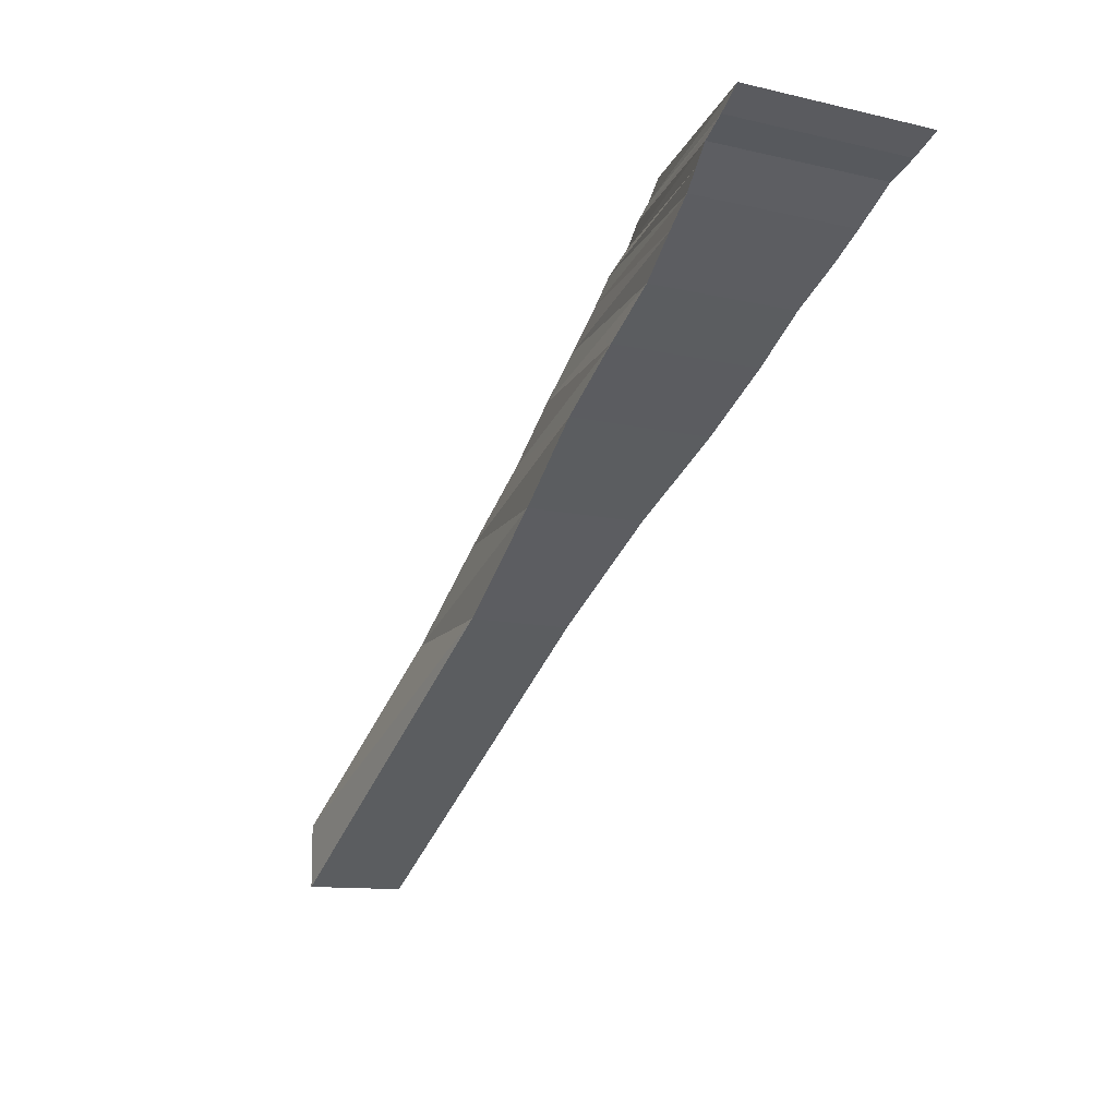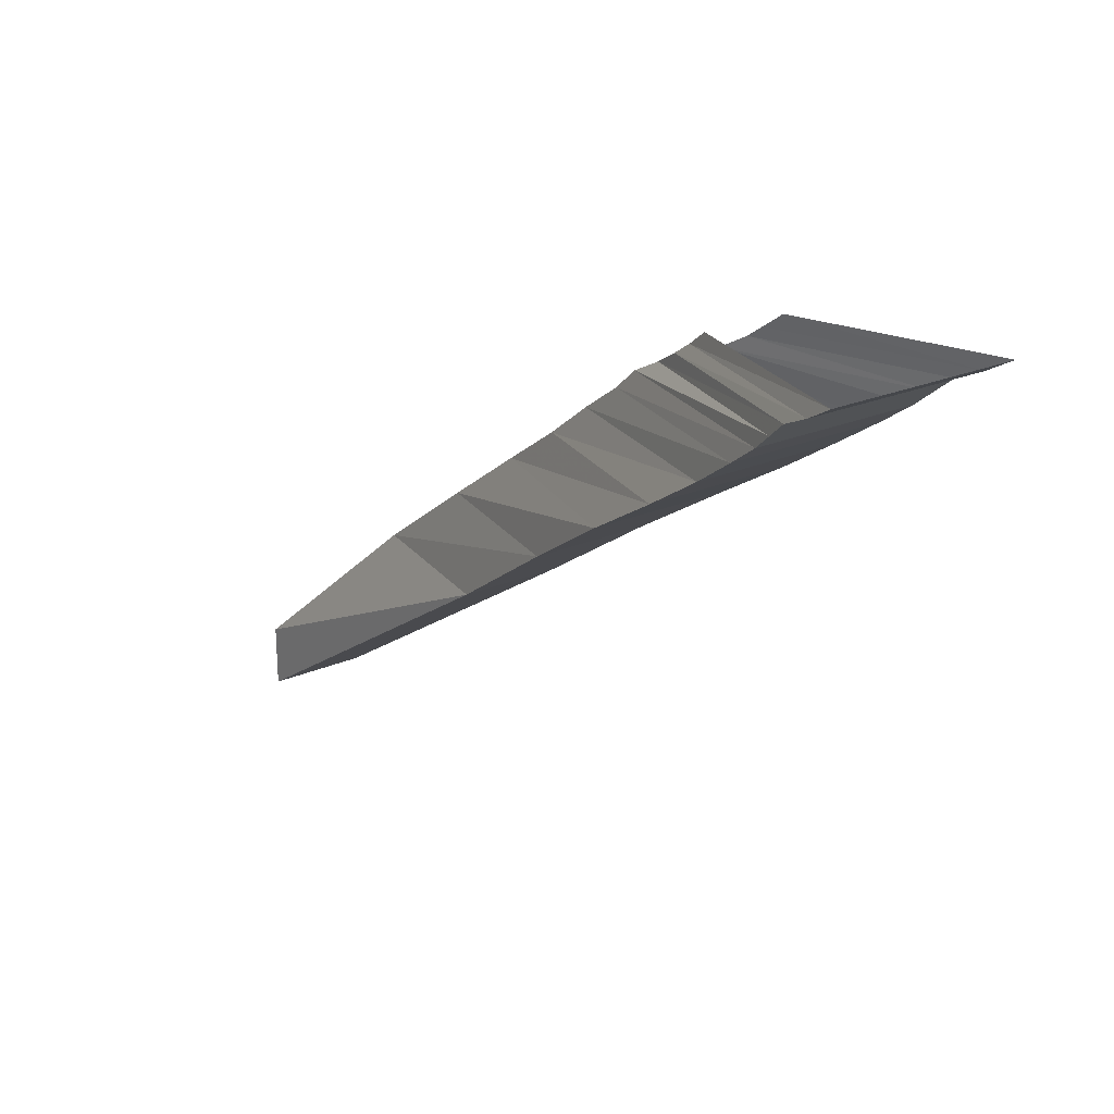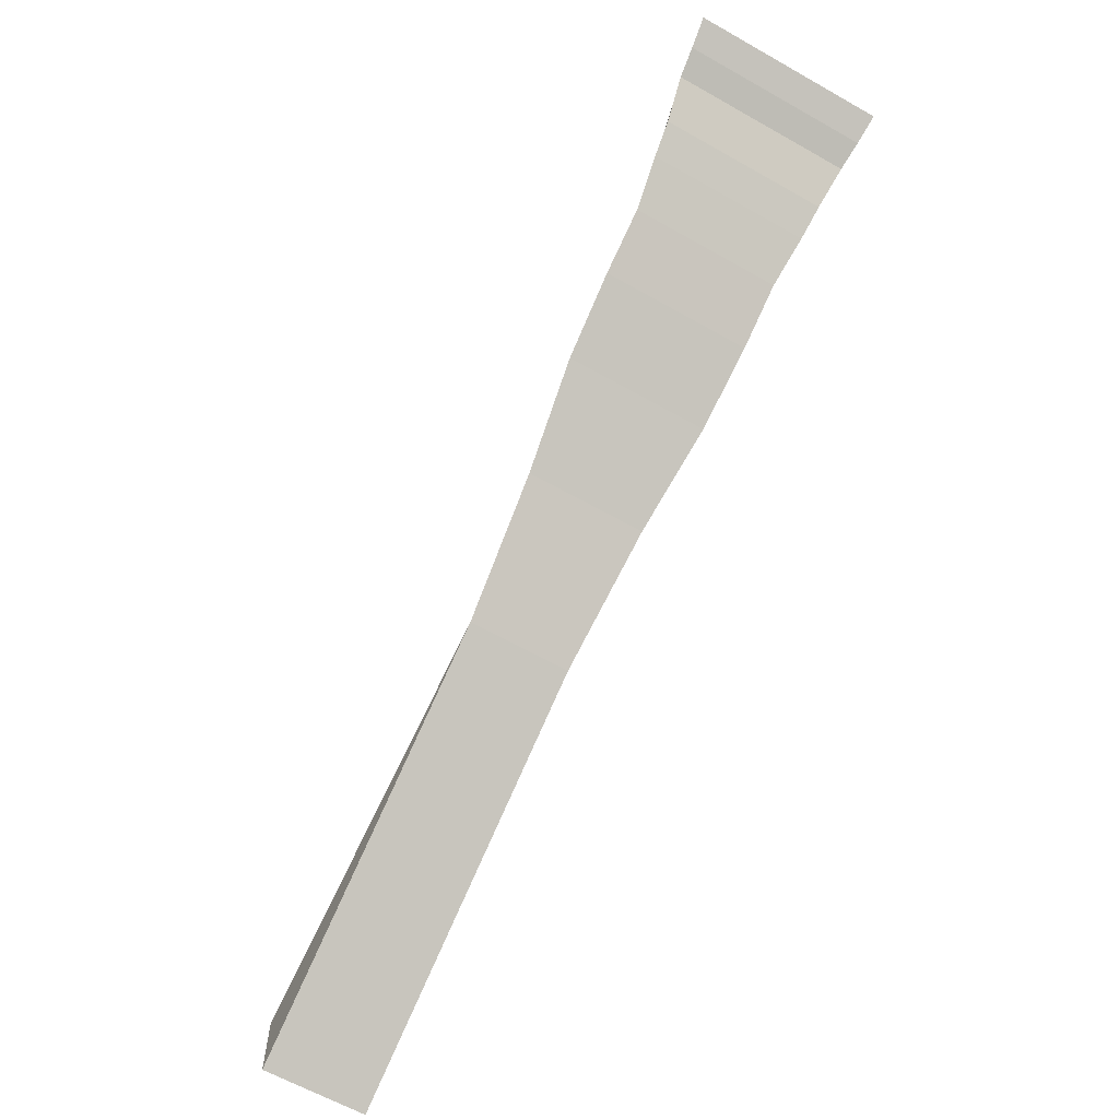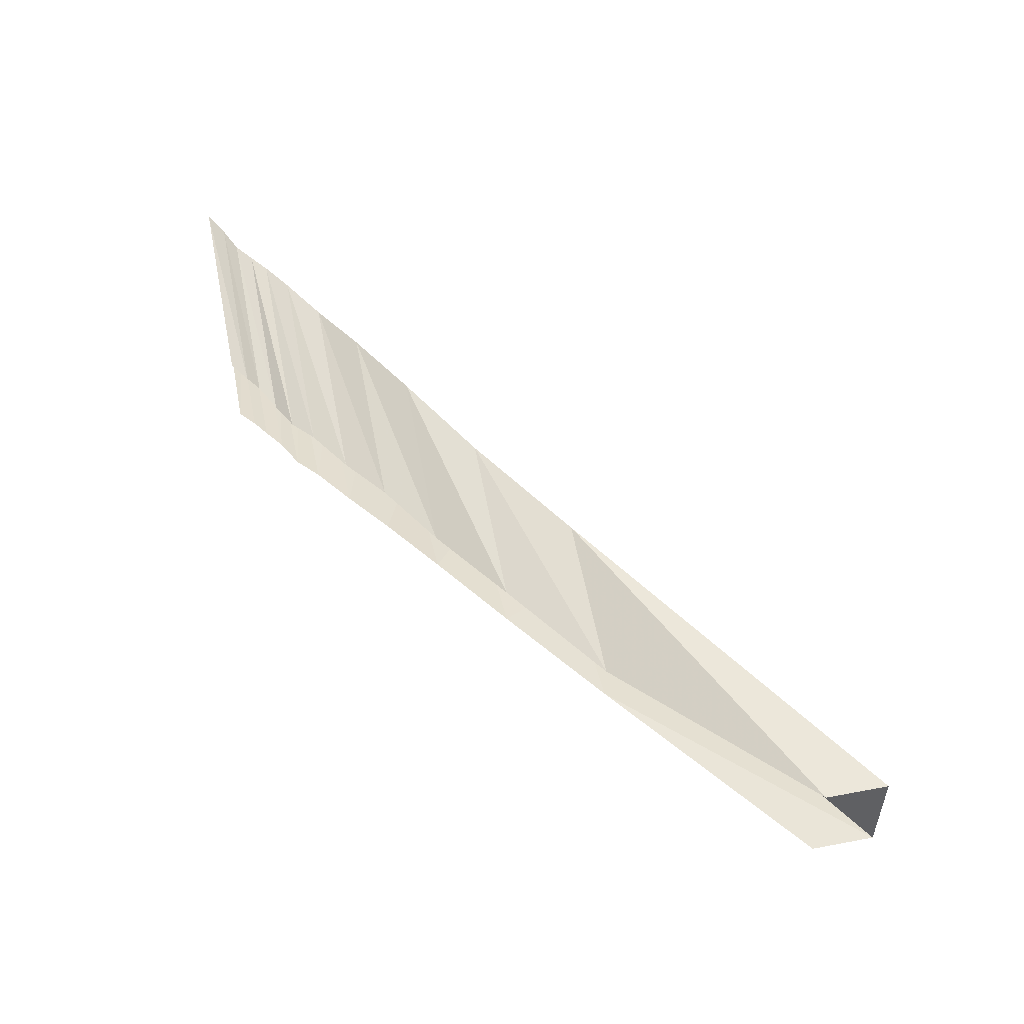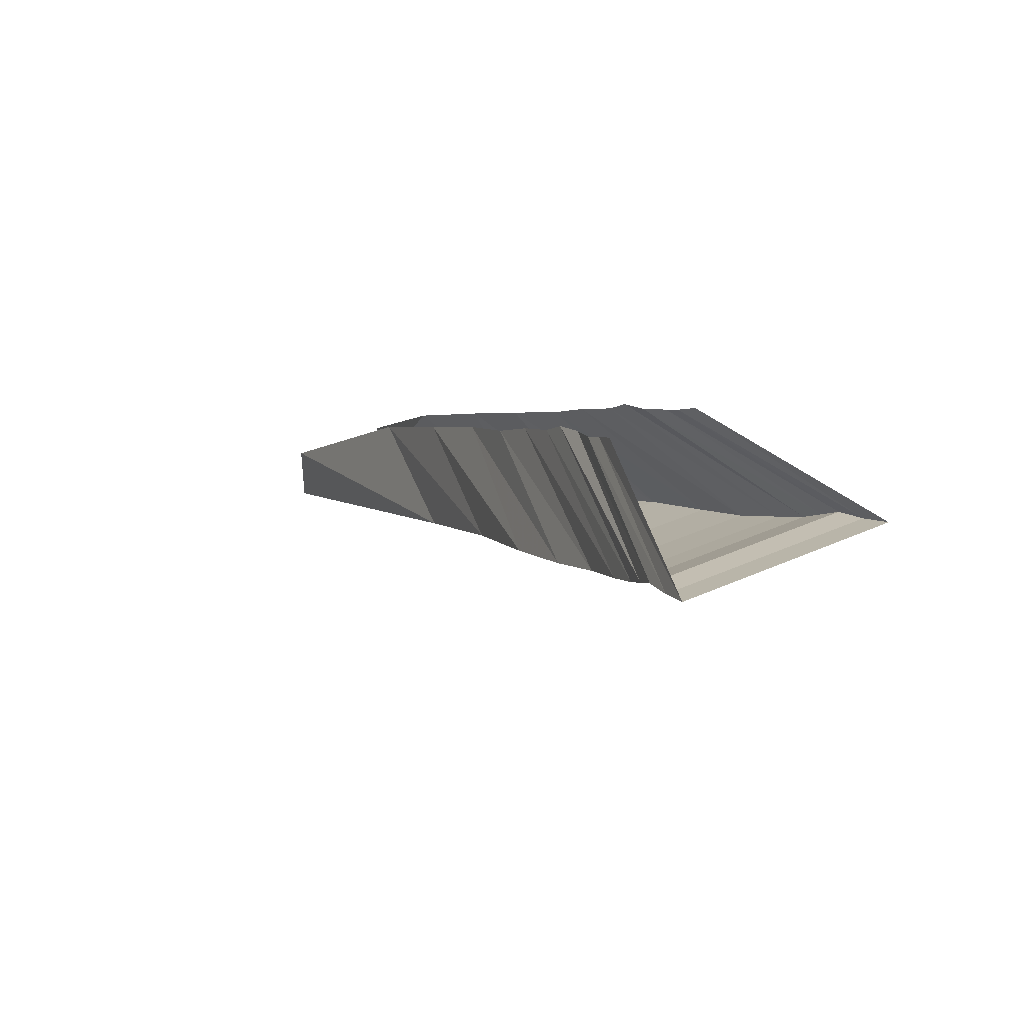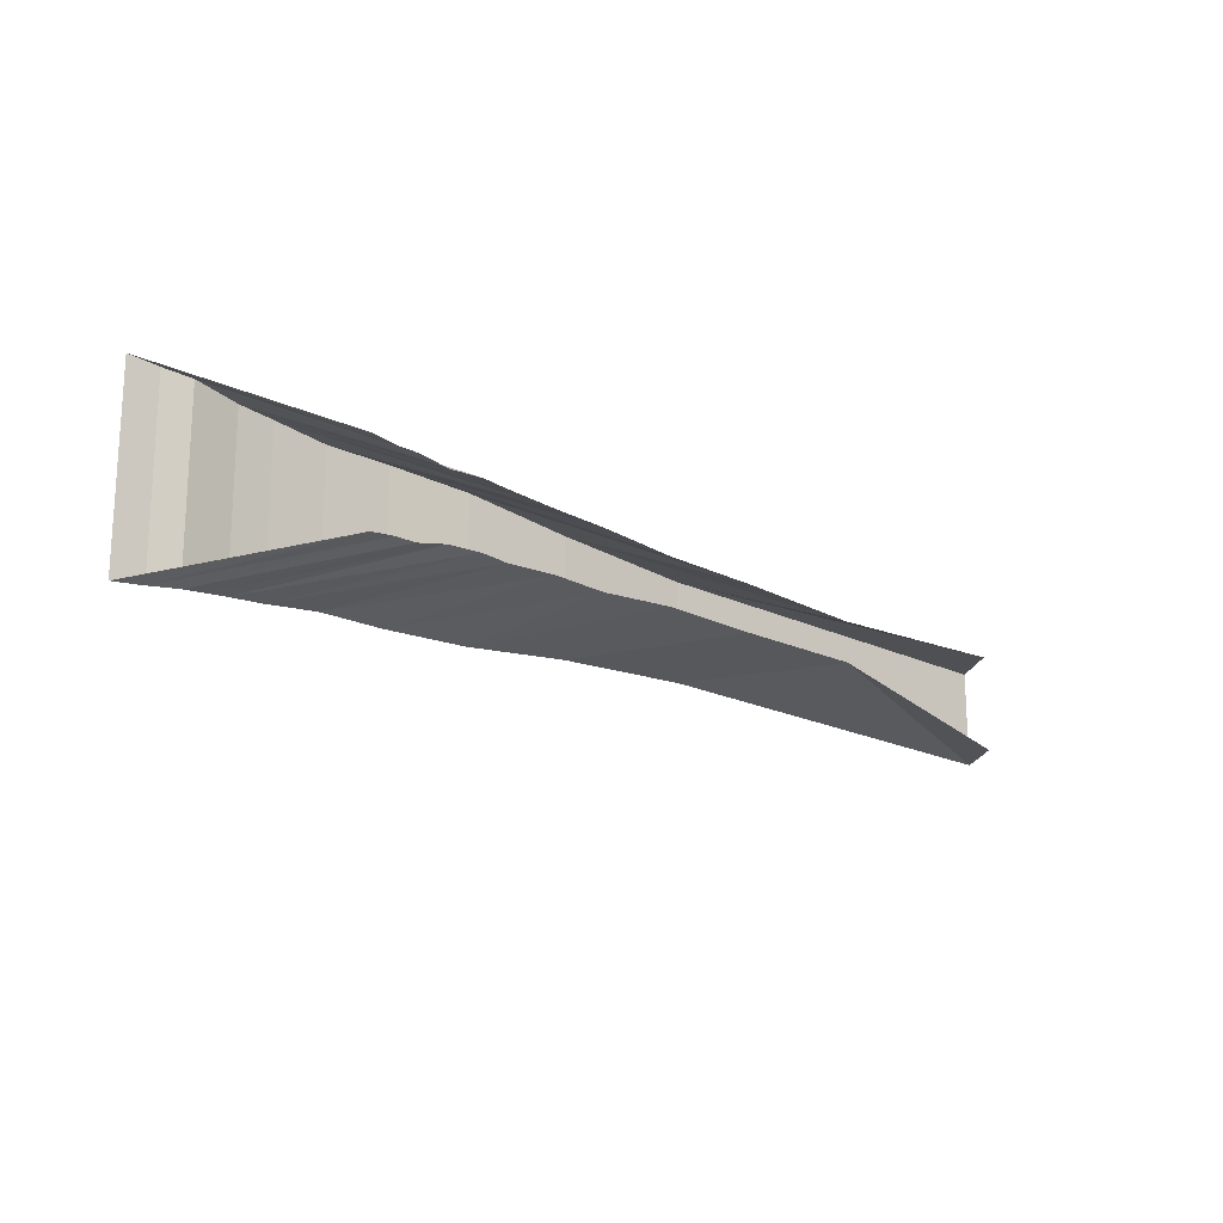
<metadata>
{"format":"obj","ext":"obj","renderer":"f3d","projection":"perspective","resolution":1024,"background":"white","views":[{"elev":-11.3,"azim":60.4,"up":"+Y"},{"elev":22.3,"azim":52.5,"up":"+Y"},{"elev":-63.5,"azim":60.3,"up":"+Y"},{"elev":51.4,"azim":-101.6,"up":"+Z"},{"elev":40.4,"azim":61.3,"up":"+Y"},{"elev":-18.8,"azim":169.7,"up":"+Z"}]}
</metadata>
<code>
v 0.6875 -0.03906 -0.2422
v 0.1875 -0.03906 -0.1016
v 0.2422 0 -0.1094
v 0.7578 0 -0.25
v 0.6875 -0.03906 0.2422
v 0.6172 -0.07031 0.2344
v 0.6172 -0.07031 -0.2344
v 0.1406 -0.07031 -0.1016
v 0.5703 -0.1094 -0.2266
v 0.07031 -0.1094 -0.08594
v 0.5234 -0.1484 -0.2188
v -0.007812 -0.1484 -0.08594
v 0.4453 -0.2031 -0.2109
v -0.07031 -0.2031 -0.08594
v 0.3281 -0.2812 -0.1953
v -0.1875 -0.2812 -0.07812
v 0.1797 -0.375 -0.1953
v -0.3125 -0.375 -0.07812
v -0.01562 -0.4922 -0.1875
v -0.4922 -0.4922 -0.0625
v -0.2656 -0.6484 -0.1562
v -0.7188 -0.6484 -0.0625
v -0.5859 -0.8594 -0.1328
v -1.023 -0.8594 -0.05469
v -1.547 -1.461 -0.1406
v -1.547 -1.297 -0.1406
v 0.7578 0 0.25
v 0.1875 -0.03906 0.1016
v 0.1406 -0.07031 0.1016
v 0.07031 -0.1094 0.08594
v 0.5703 -0.1094 0.2266
v 0.5234 -0.1484 0.2188
v 0.4453 -0.2031 0.2109
v 0.3281 -0.2812 0.1953
v 0.1797 -0.375 0.1953
v -0.01562 -0.4922 0.1875
v -0.2656 -0.6484 0.1562
v -0.5859 -0.8594 0.1328
v -1.547 -1.461 0.125
v 0.2422 0 0.1094
v -1.547 -1.297 0.125
v -1.023 -0.8594 0.05469
v -0.7188 -0.6484 0.0625
v -0.4922 -0.4922 0.0625
v -0.3125 -0.375 0.07812
v -0.1875 -0.2812 0.07812
v -0.07031 -0.2031 0.08594
v -0.007812 -0.1484 0.08594
f 1 2 3
f 1 3 4
f 1 4 5
f 1 5 6
f 1 6 7
f 1 7 2
f 2 7 8
f 8 7 9
f 8 9 10
f 10 9 11
f 10 11 12
f 12 11 13
f 12 13 14
f 14 13 15
f 14 15 16
f 16 15 17
f 16 17 18
f 18 17 19
f 18 19 20
f 20 19 21
f 20 21 22
f 22 21 23
f 22 23 24
f 24 23 25
f 24 25 26
f 5 4 27
f 5 27 28
f 5 28 29
f 5 29 6
f 6 29 30
f 6 30 31
f 6 31 7
f 7 31 9
f 9 31 32
f 9 32 11
f 11 32 33
f 11 33 13
f 13 33 34
f 13 34 15
f 15 34 35
f 15 35 17
f 17 35 36
f 17 36 19
f 19 36 37
f 19 37 21
f 21 37 38
f 21 38 23
f 23 38 39
f 23 39 25
f 28 27 40
f 41 39 38
f 41 38 42
f 42 38 37
f 42 37 43
f 43 37 36
f 43 36 44
f 44 36 35
f 44 35 45
f 45 35 34
f 45 34 46
f 46 34 33
f 46 33 47
f 47 33 32
f 47 32 48
f 48 32 31
f 48 31 30

</code>
